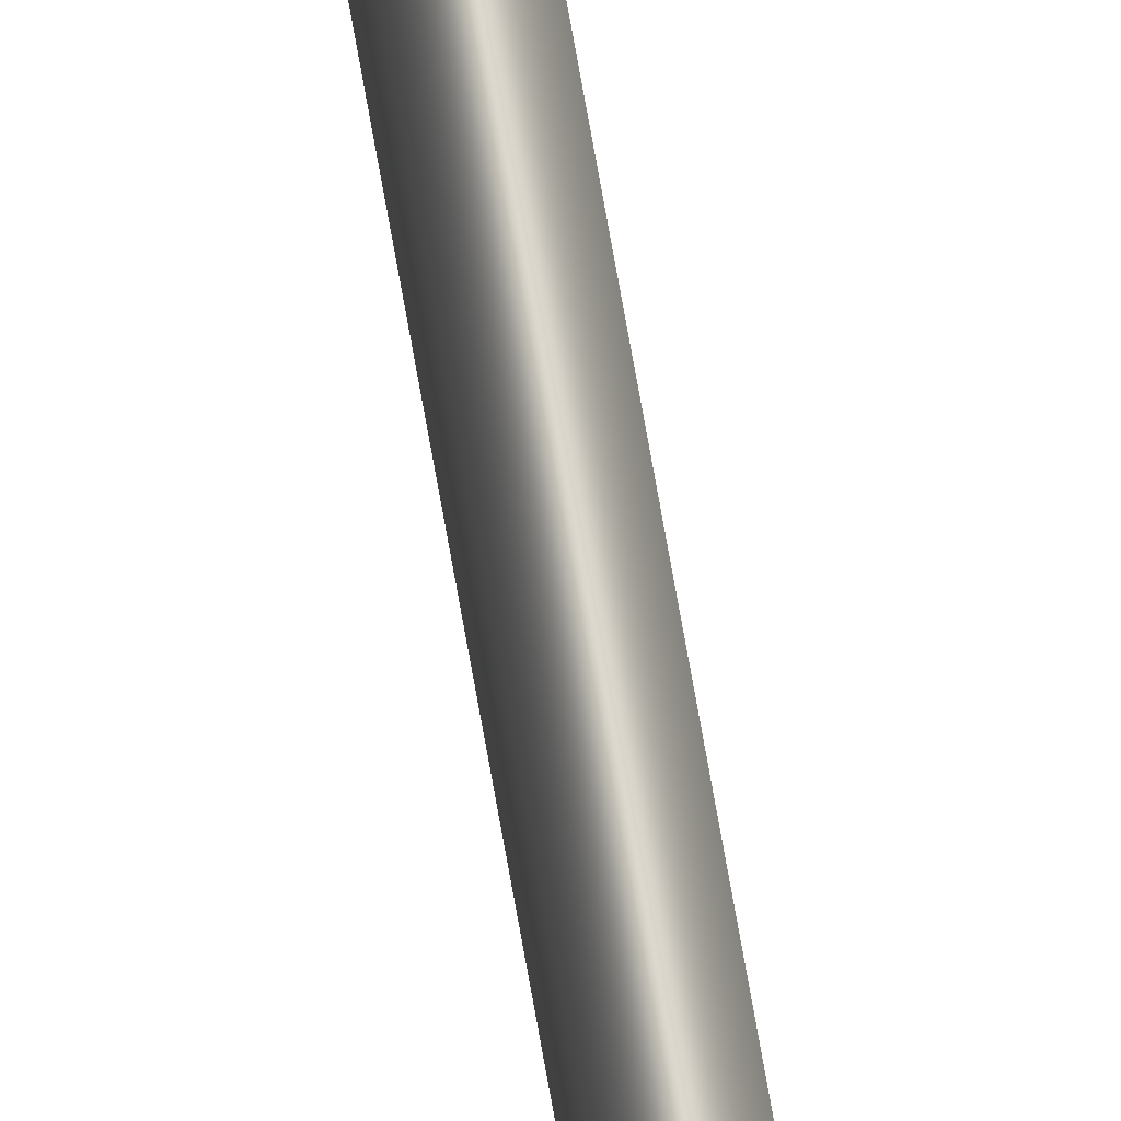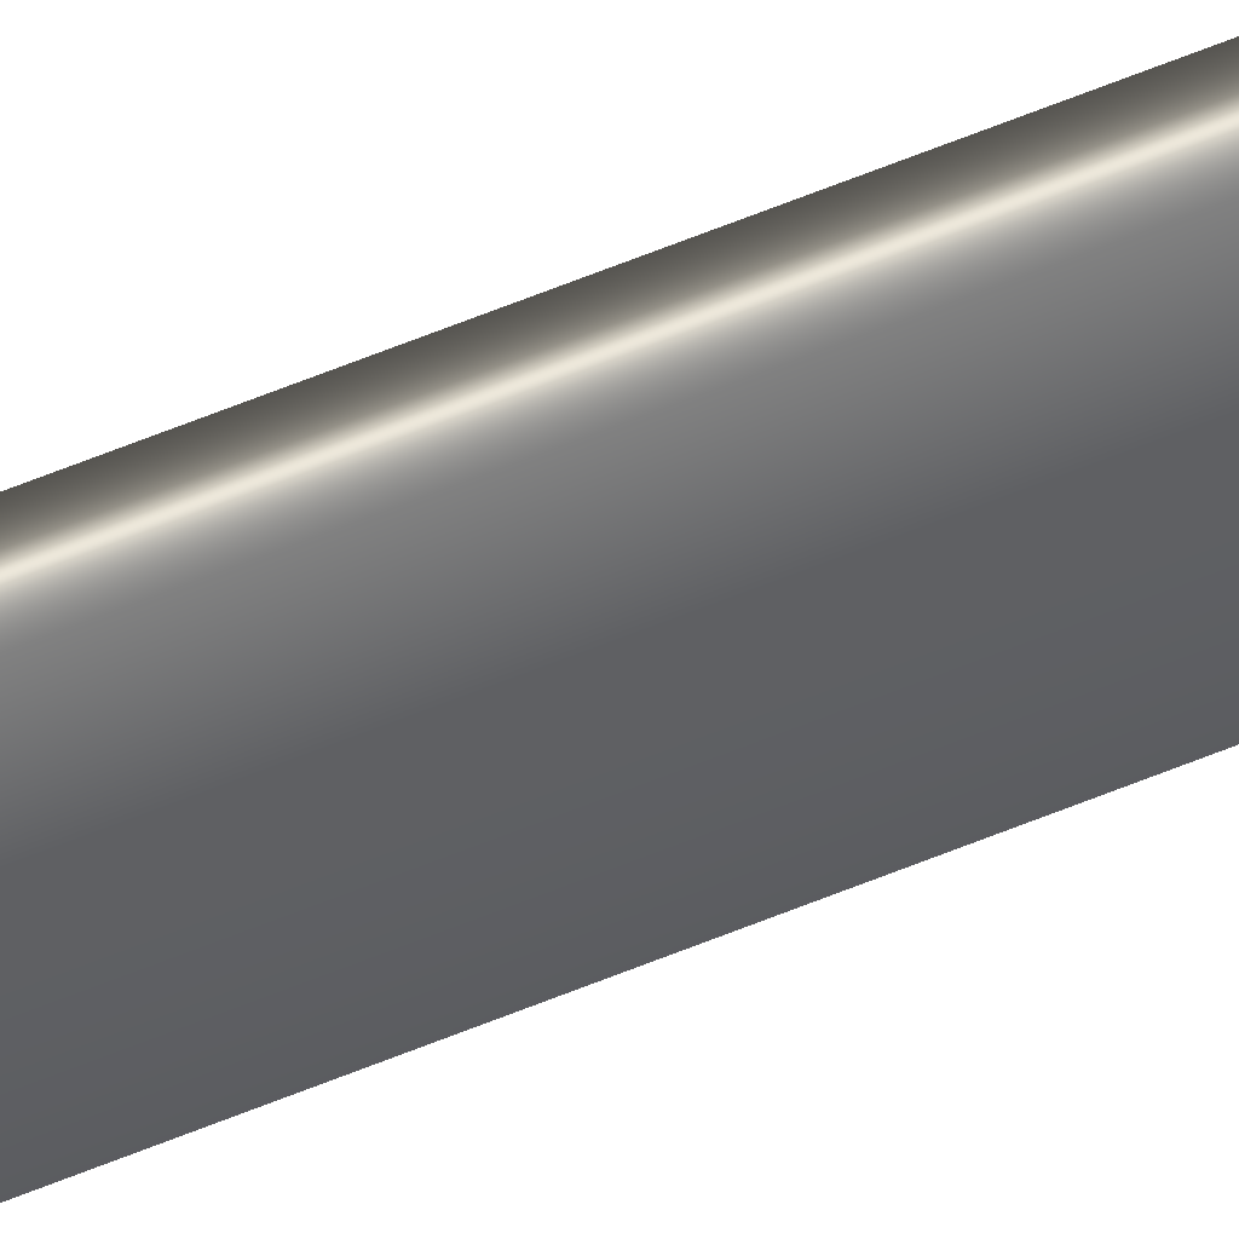
<metadata>
{"format":"obj","ext":"obj","renderer":"f3d","projection":"perspective","resolution":1024,"background":"white","views":[{"elev":74.3,"azim":169.9,"up":"+Y"},{"elev":46.4,"azim":63.0,"up":"+Y"}]}
</metadata>
<code>
v 13.79 30.74 -88.59
v 13.79 30.76 -88.59
v 13.79 30.74 -90.07
v 13.79 30.76 -90.07
v 13.8 30.76 -90.07
v 13.8 30.74 -90.07
v 13.8 30.74 -88.59
v 13.8 30.76 -88.59
f 1 2 3
f 3 2 4
f 5 6 4
f 4 6 3
f 1 3 7
f 7 3 6
f 8 5 2
f 2 5 4
f 2 1 8
f 8 1 7
f 8 7 5
f 5 7 6

</code>
